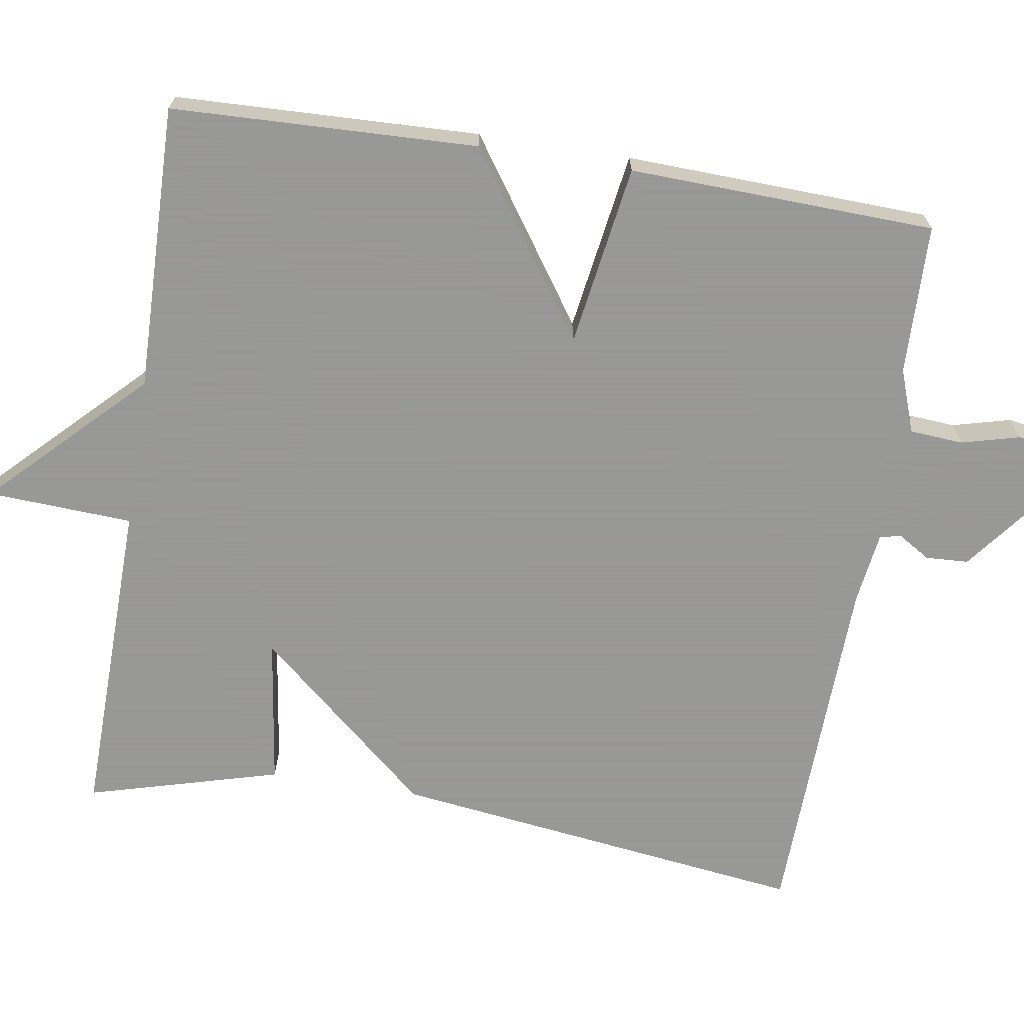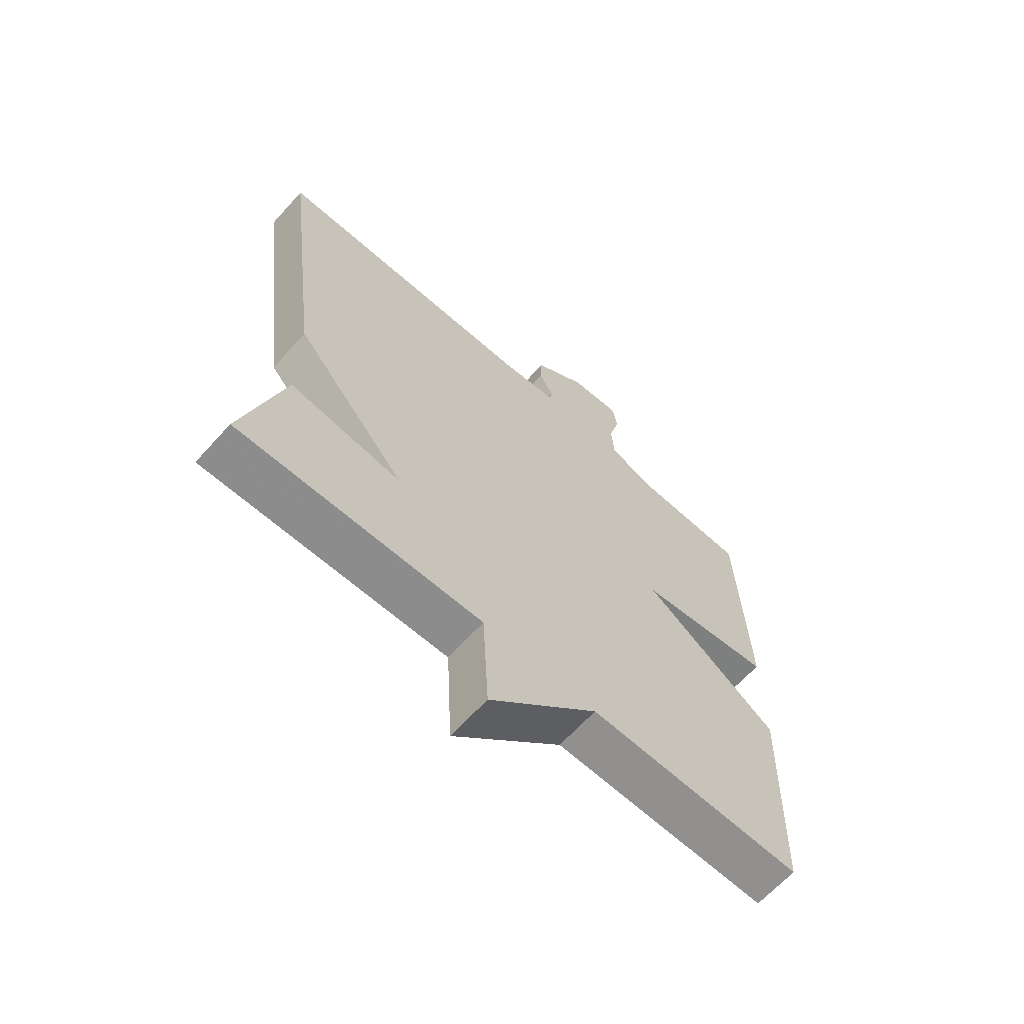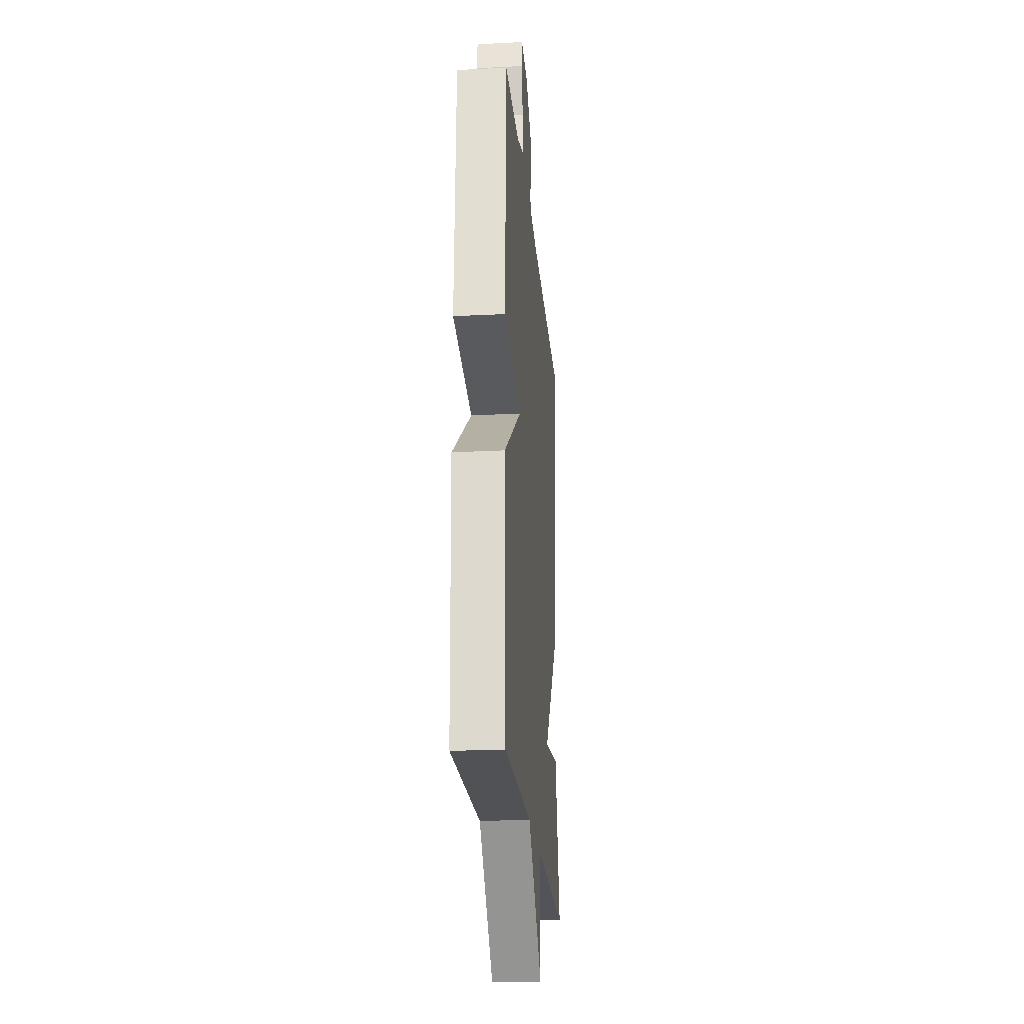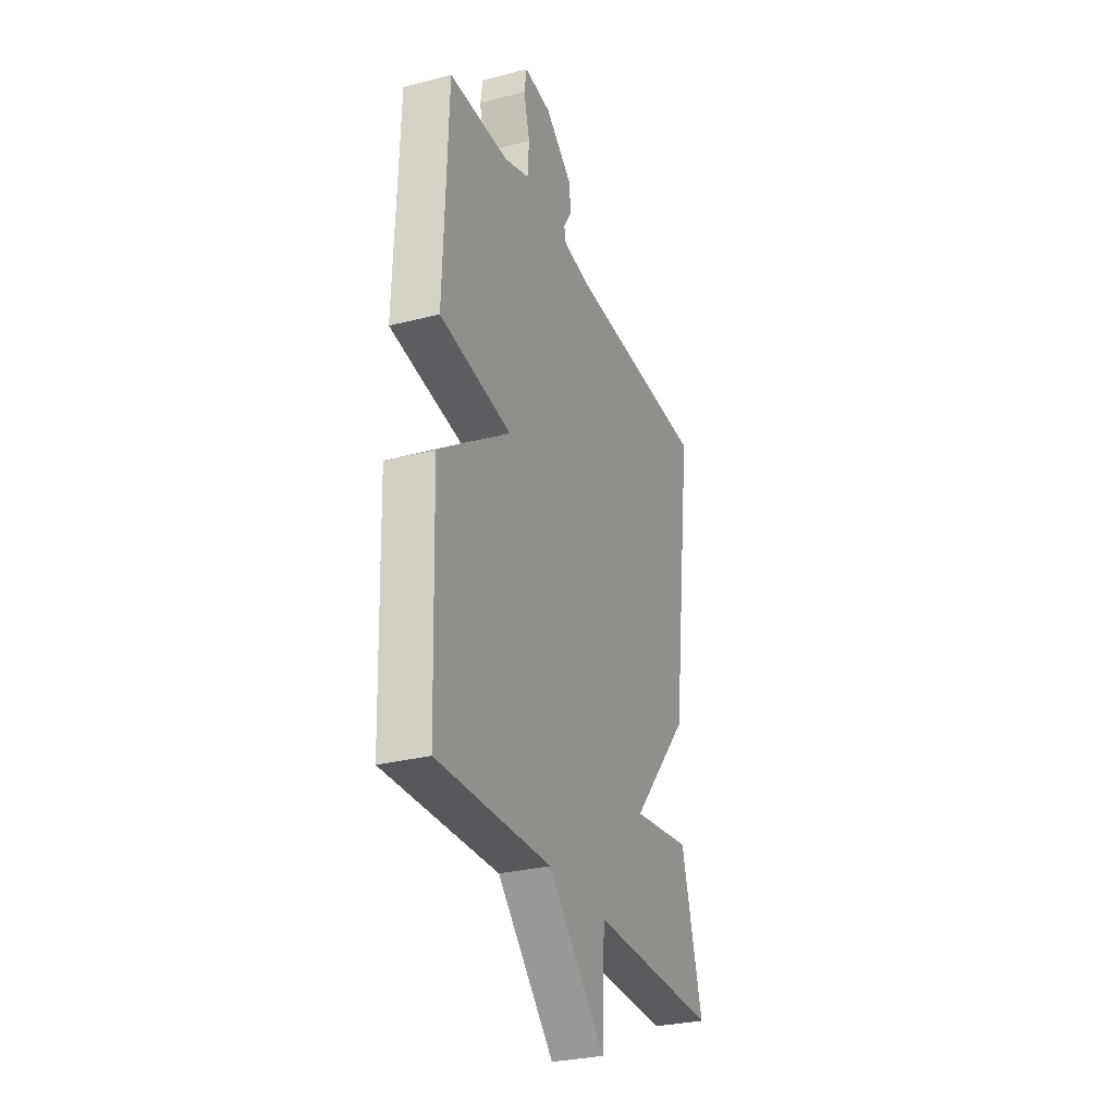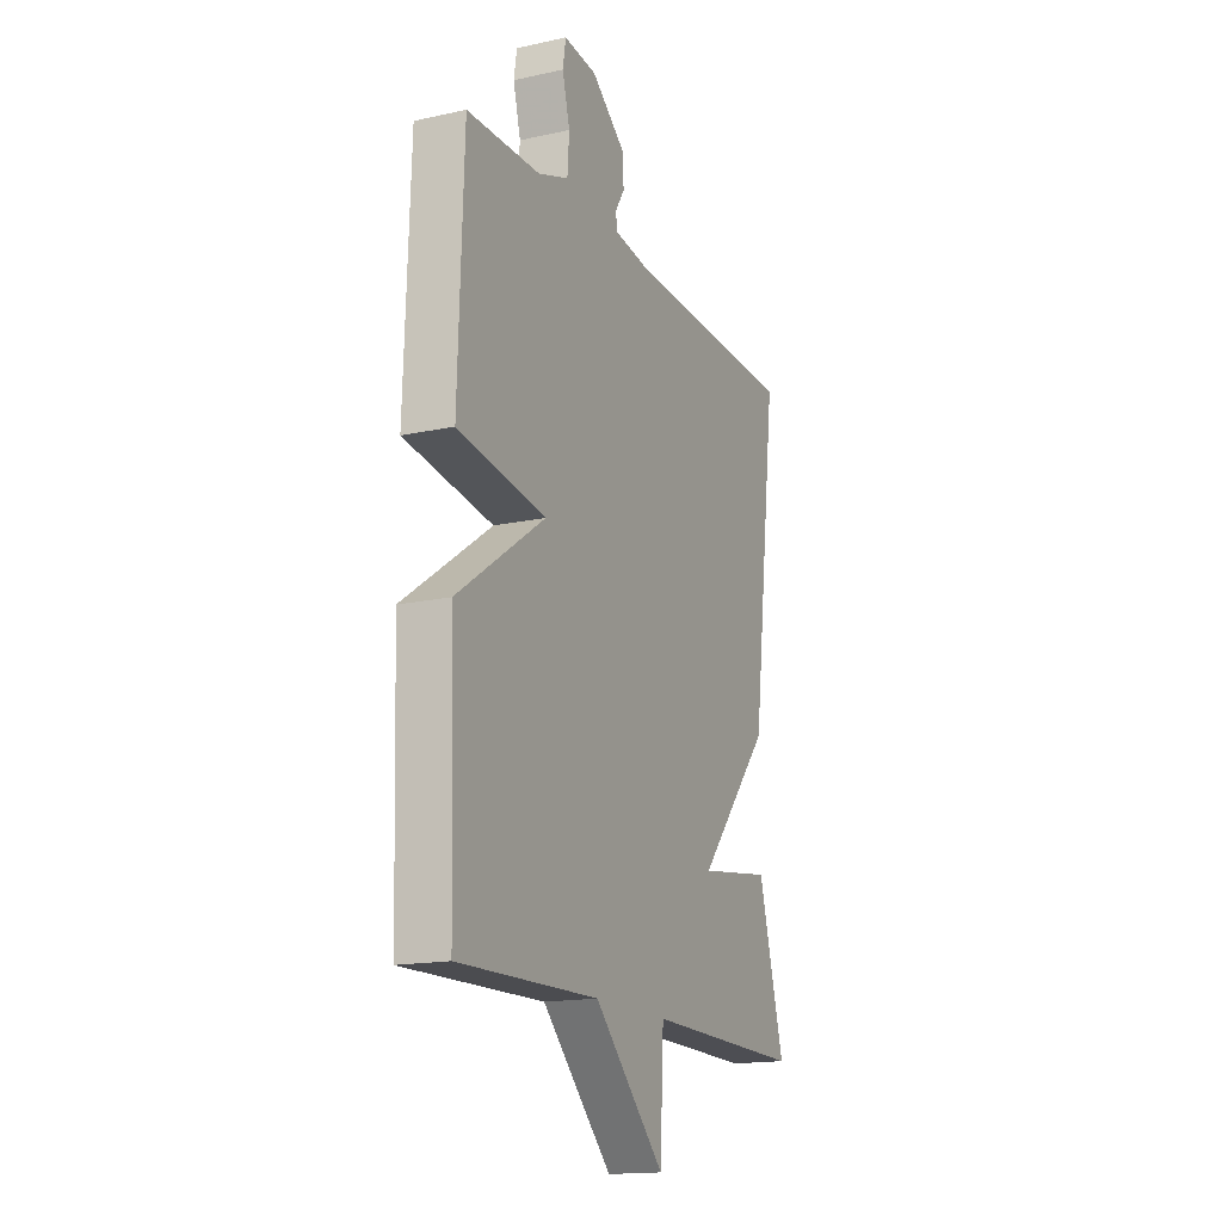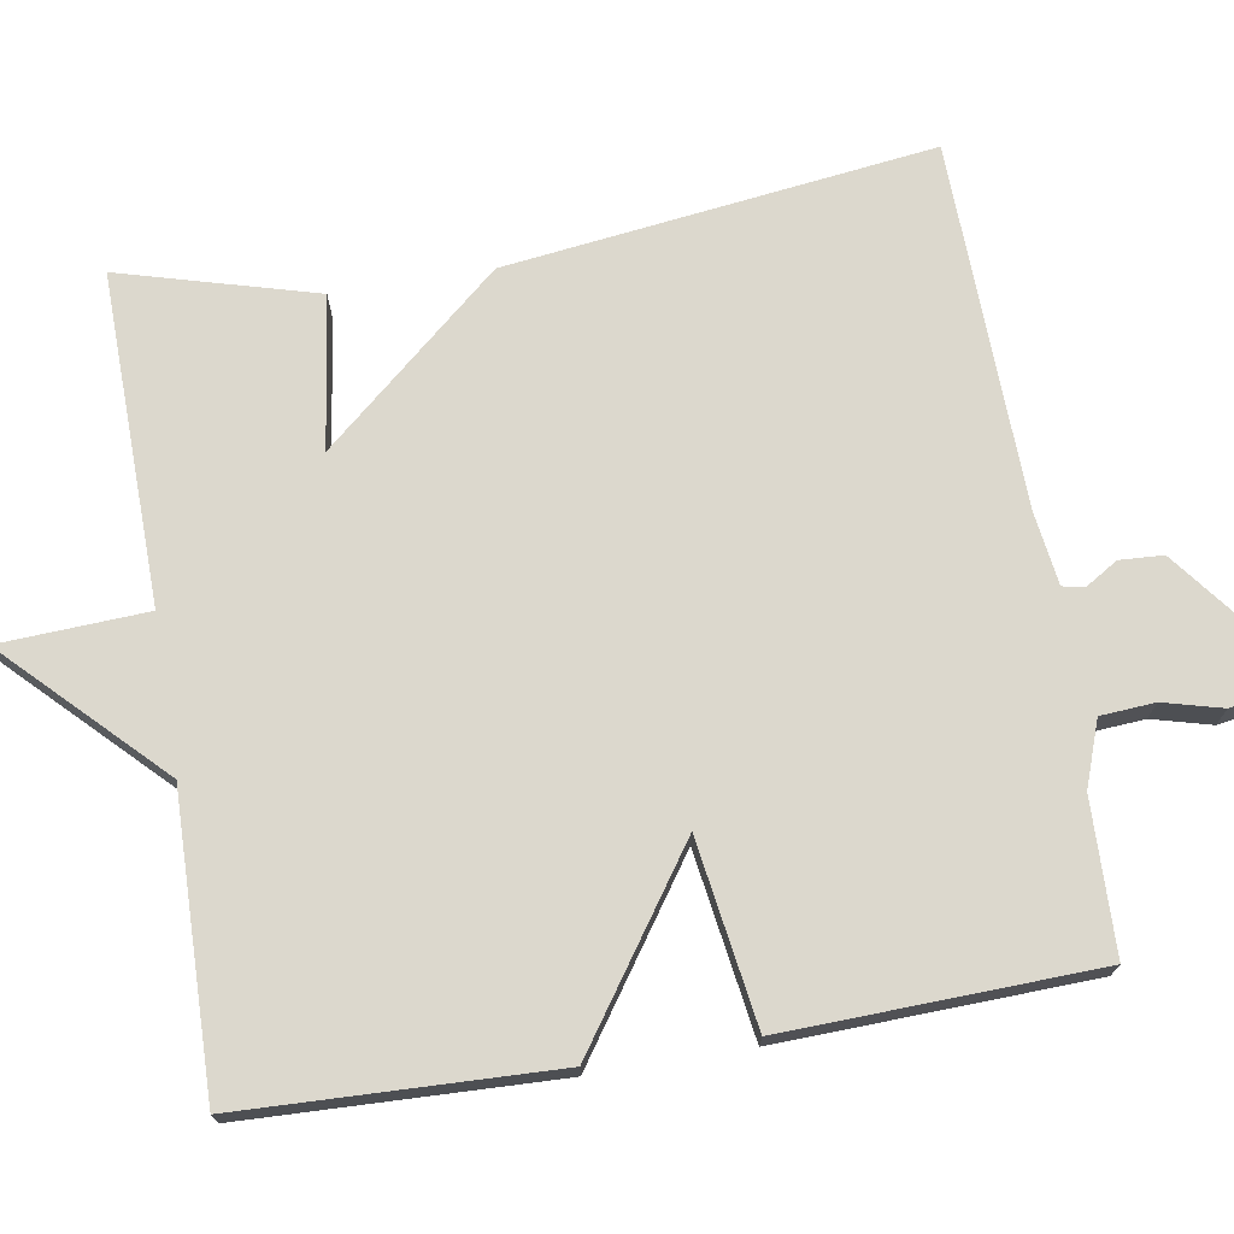
<metadata>
{"format":"obj","ext":"obj","renderer":"f3d","projection":"perspective","resolution":1024,"background":"white","views":[{"elev":-68.4,"azim":-99.1,"up":"+Y"},{"elev":-65.0,"azim":137.9,"up":"+Z"},{"elev":-22.6,"azim":-85.0,"up":"+Z"},{"elev":-29.4,"azim":-69.2,"up":"+Z"},{"elev":-16.4,"azim":-65.9,"up":"+Z"},{"elev":72.4,"azim":-99.4,"up":"+Y"}]}
</metadata>
<code>
v -0.5 0.07 -0.5
v -0.514 0.07 -0.1
v -0.277 0.07 0.064
v -0.514 0.07 0.1
v -0.5 0.07 0.5
v -0.304 0.07 0.505
v -0.221 0.07 0.535
v -0.216 0.07 0.605
v -0.236 0.07 0.681
v -0.228 0.07 0.731
v -0.139 0.07 0.723
v -0.047 0.07 0.652
v -0.044 0.07 0.596
v -0.07 0.07 0.554
v -0.064 0.07 0.526
v 0.031 0.07 0.513
v 0.5 0.07 0.5
v 0.43 0.07 -0.048
v 0.234 0.07 -0.276
v 0.43 0.07 -0.248
v 0.5 0.07 -0.5
v 0.075 0.07 -0.492
v 0.065 0.07 -0.682
v -0.125 0.07 -0.492
v -0.5 0 -0.5
v -0.514 0 -0.1
v -0.277 0 0.064
v -0.514 0 0.1
v -0.5 0 0.5
v -0.304 0 0.505
v -0.221 0 0.535
v -0.216 0 0.605
v -0.236 0 0.681
v -0.228 0 0.731
v -0.139 0 0.723
v -0.047 0 0.652
v -0.044 0 0.596
v -0.07 0 0.554
v -0.064 0 0.526
v 0.031 0 0.513
v 0.5 0 0.5
v 0.43 0 -0.048
v 0.234 0 -0.276
v 0.43 0 -0.248
v 0.5 0 -0.5
v 0.075 0 -0.492
v 0.065 0 -0.682
v -0.125 0 -0.492
f 22 23 24
f 19 20 21 22
f 19 22 24
f 19 24 1
f 18 19 1
f 17 18 1
f 16 17 1
f 12 13 14
f 11 12 14
f 10 11 14
f 9 10 14
f 8 9 14
f 7 8 14 15
f 6 7 15 16
f 5 6 16
f 4 5 16
f 3 4 16
f 1 2 3
f 1 3 16
f 48 47 46
f 46 45 44 43
f 48 46 43
f 25 48 43
f 25 43 42
f 25 42 41
f 25 41 40
f 38 37 36
f 38 36 35
f 38 35 34
f 38 34 33
f 38 33 32
f 39 38 32 31
f 40 39 31 30
f 40 30 29
f 40 29 28
f 40 28 27
f 27 26 25
f 40 27 25
f 1 25 26 2
f 2 26 27 3
f 3 27 28 4
f 4 28 29 5
f 5 29 30 6
f 6 30 31 7
f 7 31 32 8
f 8 32 33 9
f 9 33 34 10
f 10 34 35 11
f 11 35 36 12
f 12 36 37 13
f 13 37 38 14
f 14 38 39 15
f 15 39 40 16
f 16 40 41 17
f 17 41 42 18
f 18 42 43 19
f 19 43 44 20
f 20 44 45 21
f 21 45 46 22
f 22 46 47 23
f 23 47 48 24
f 24 48 25 1

</code>
